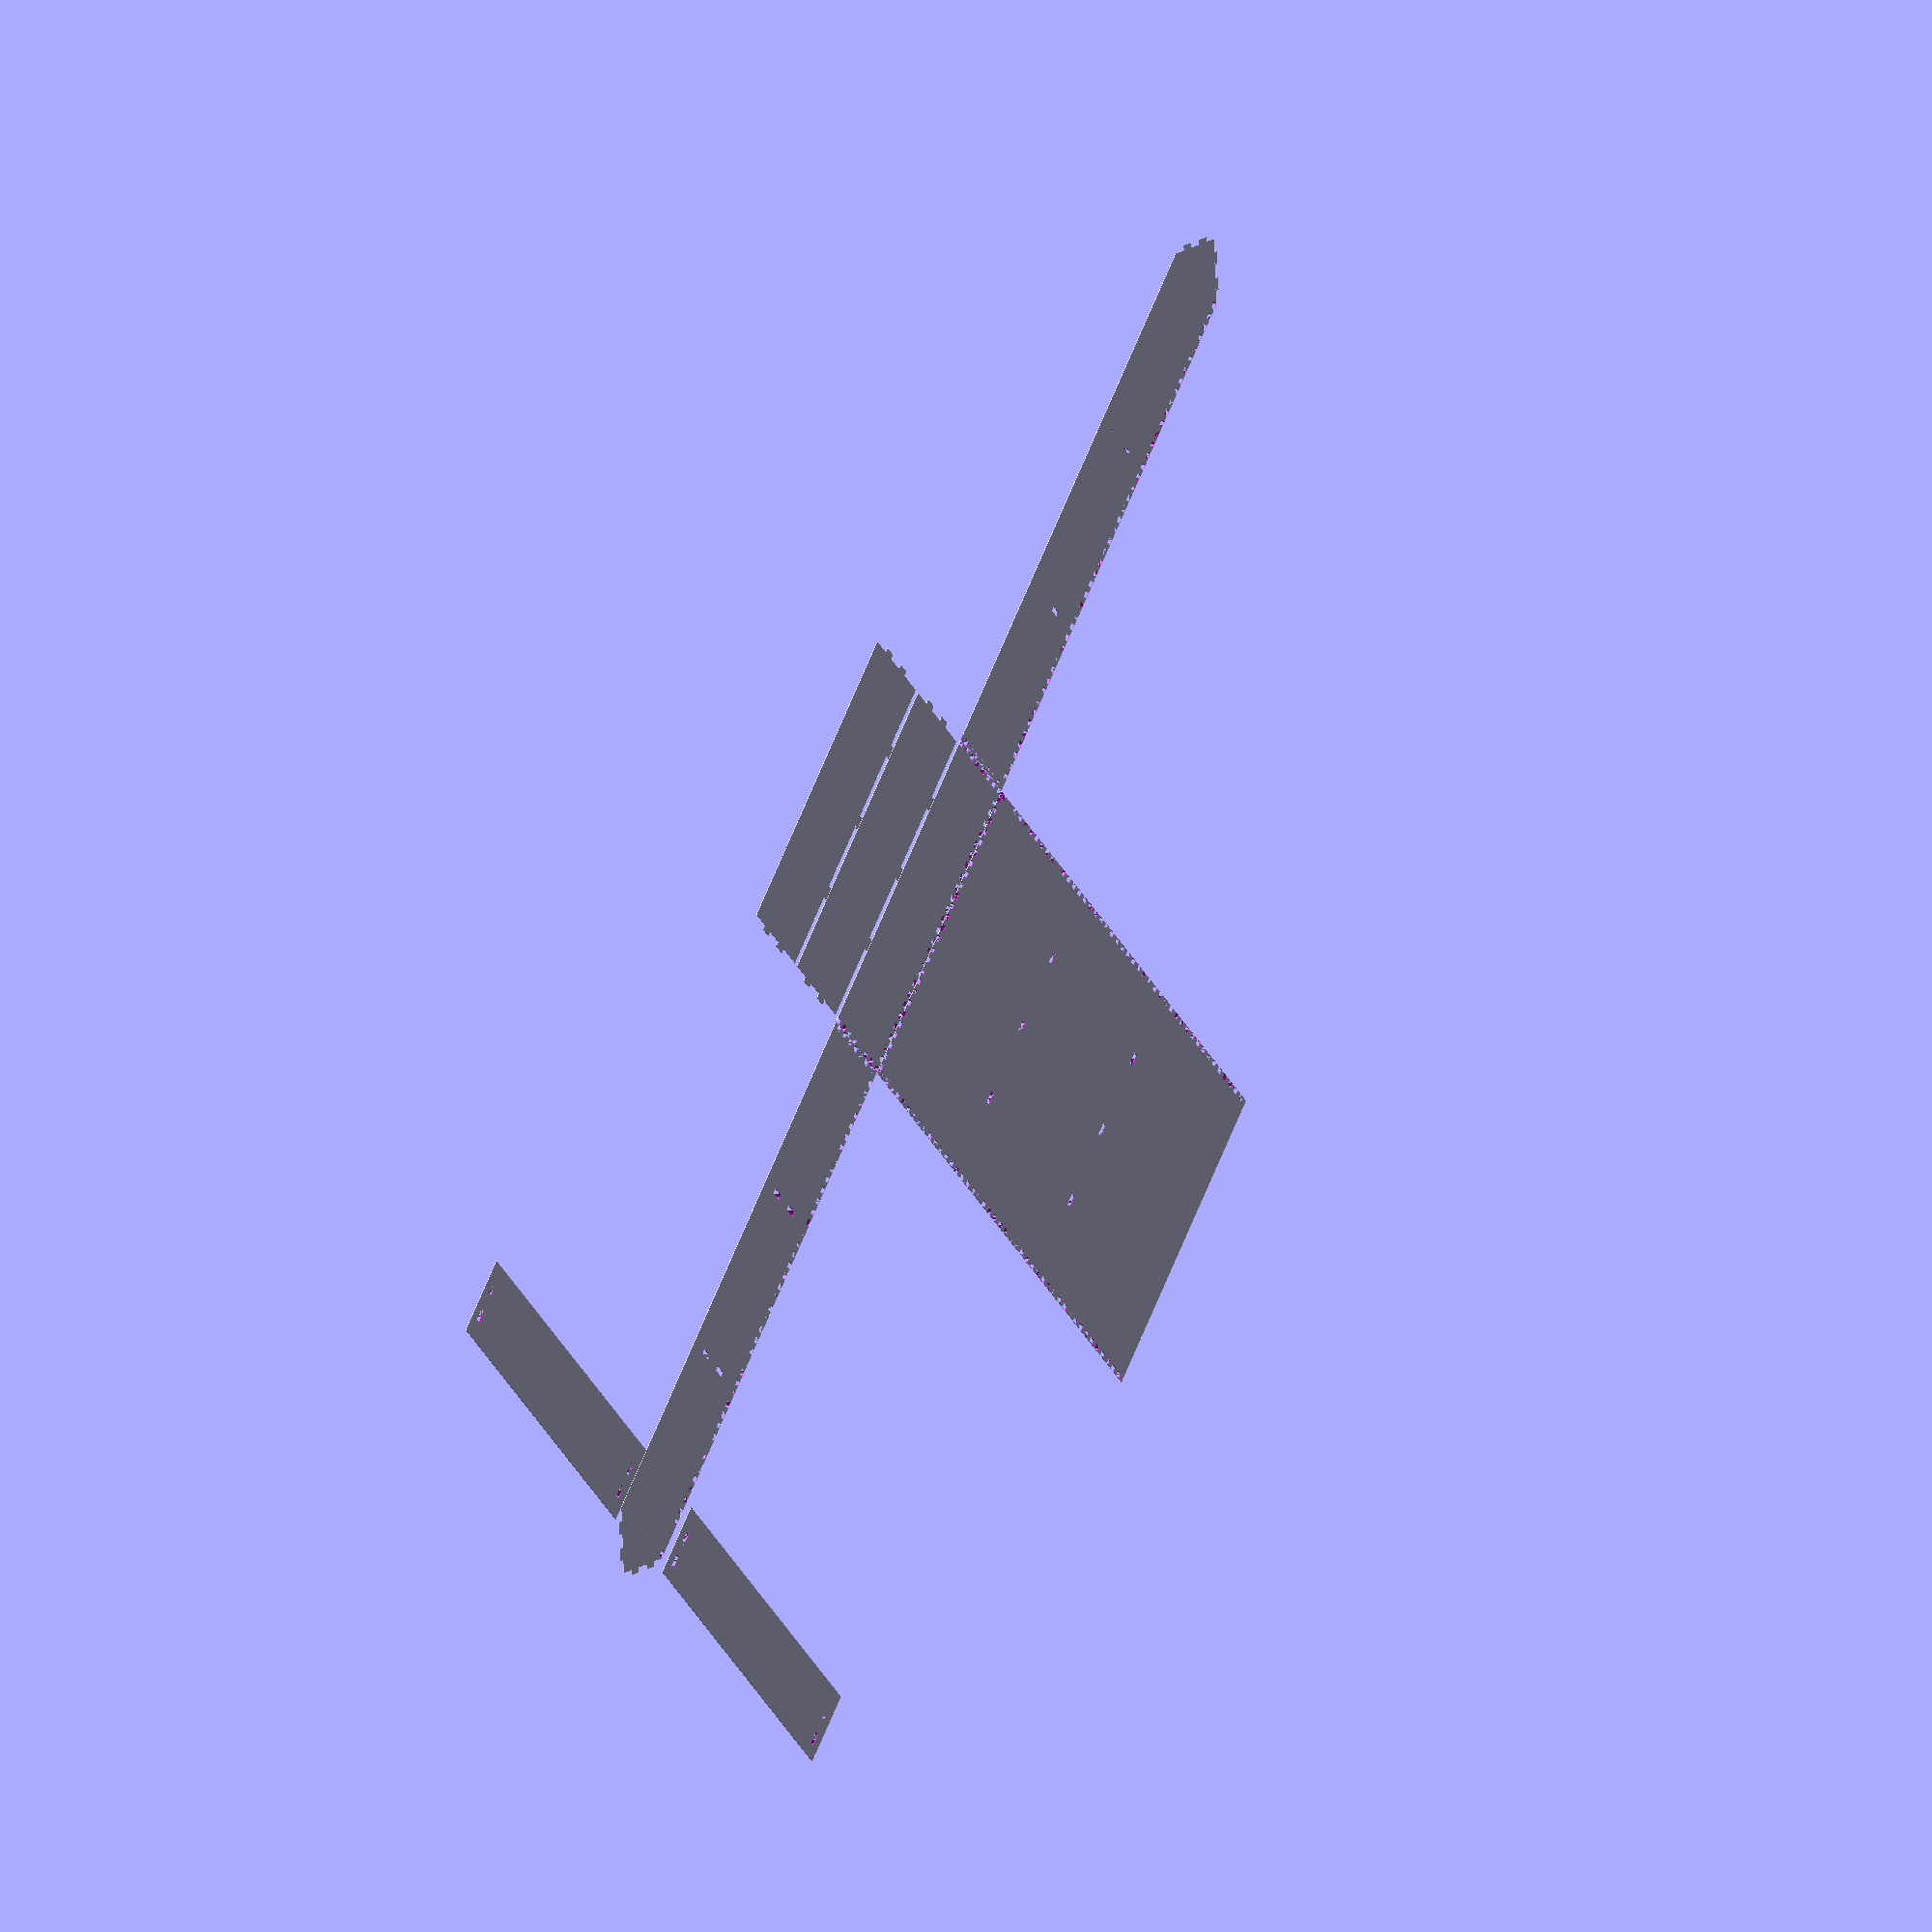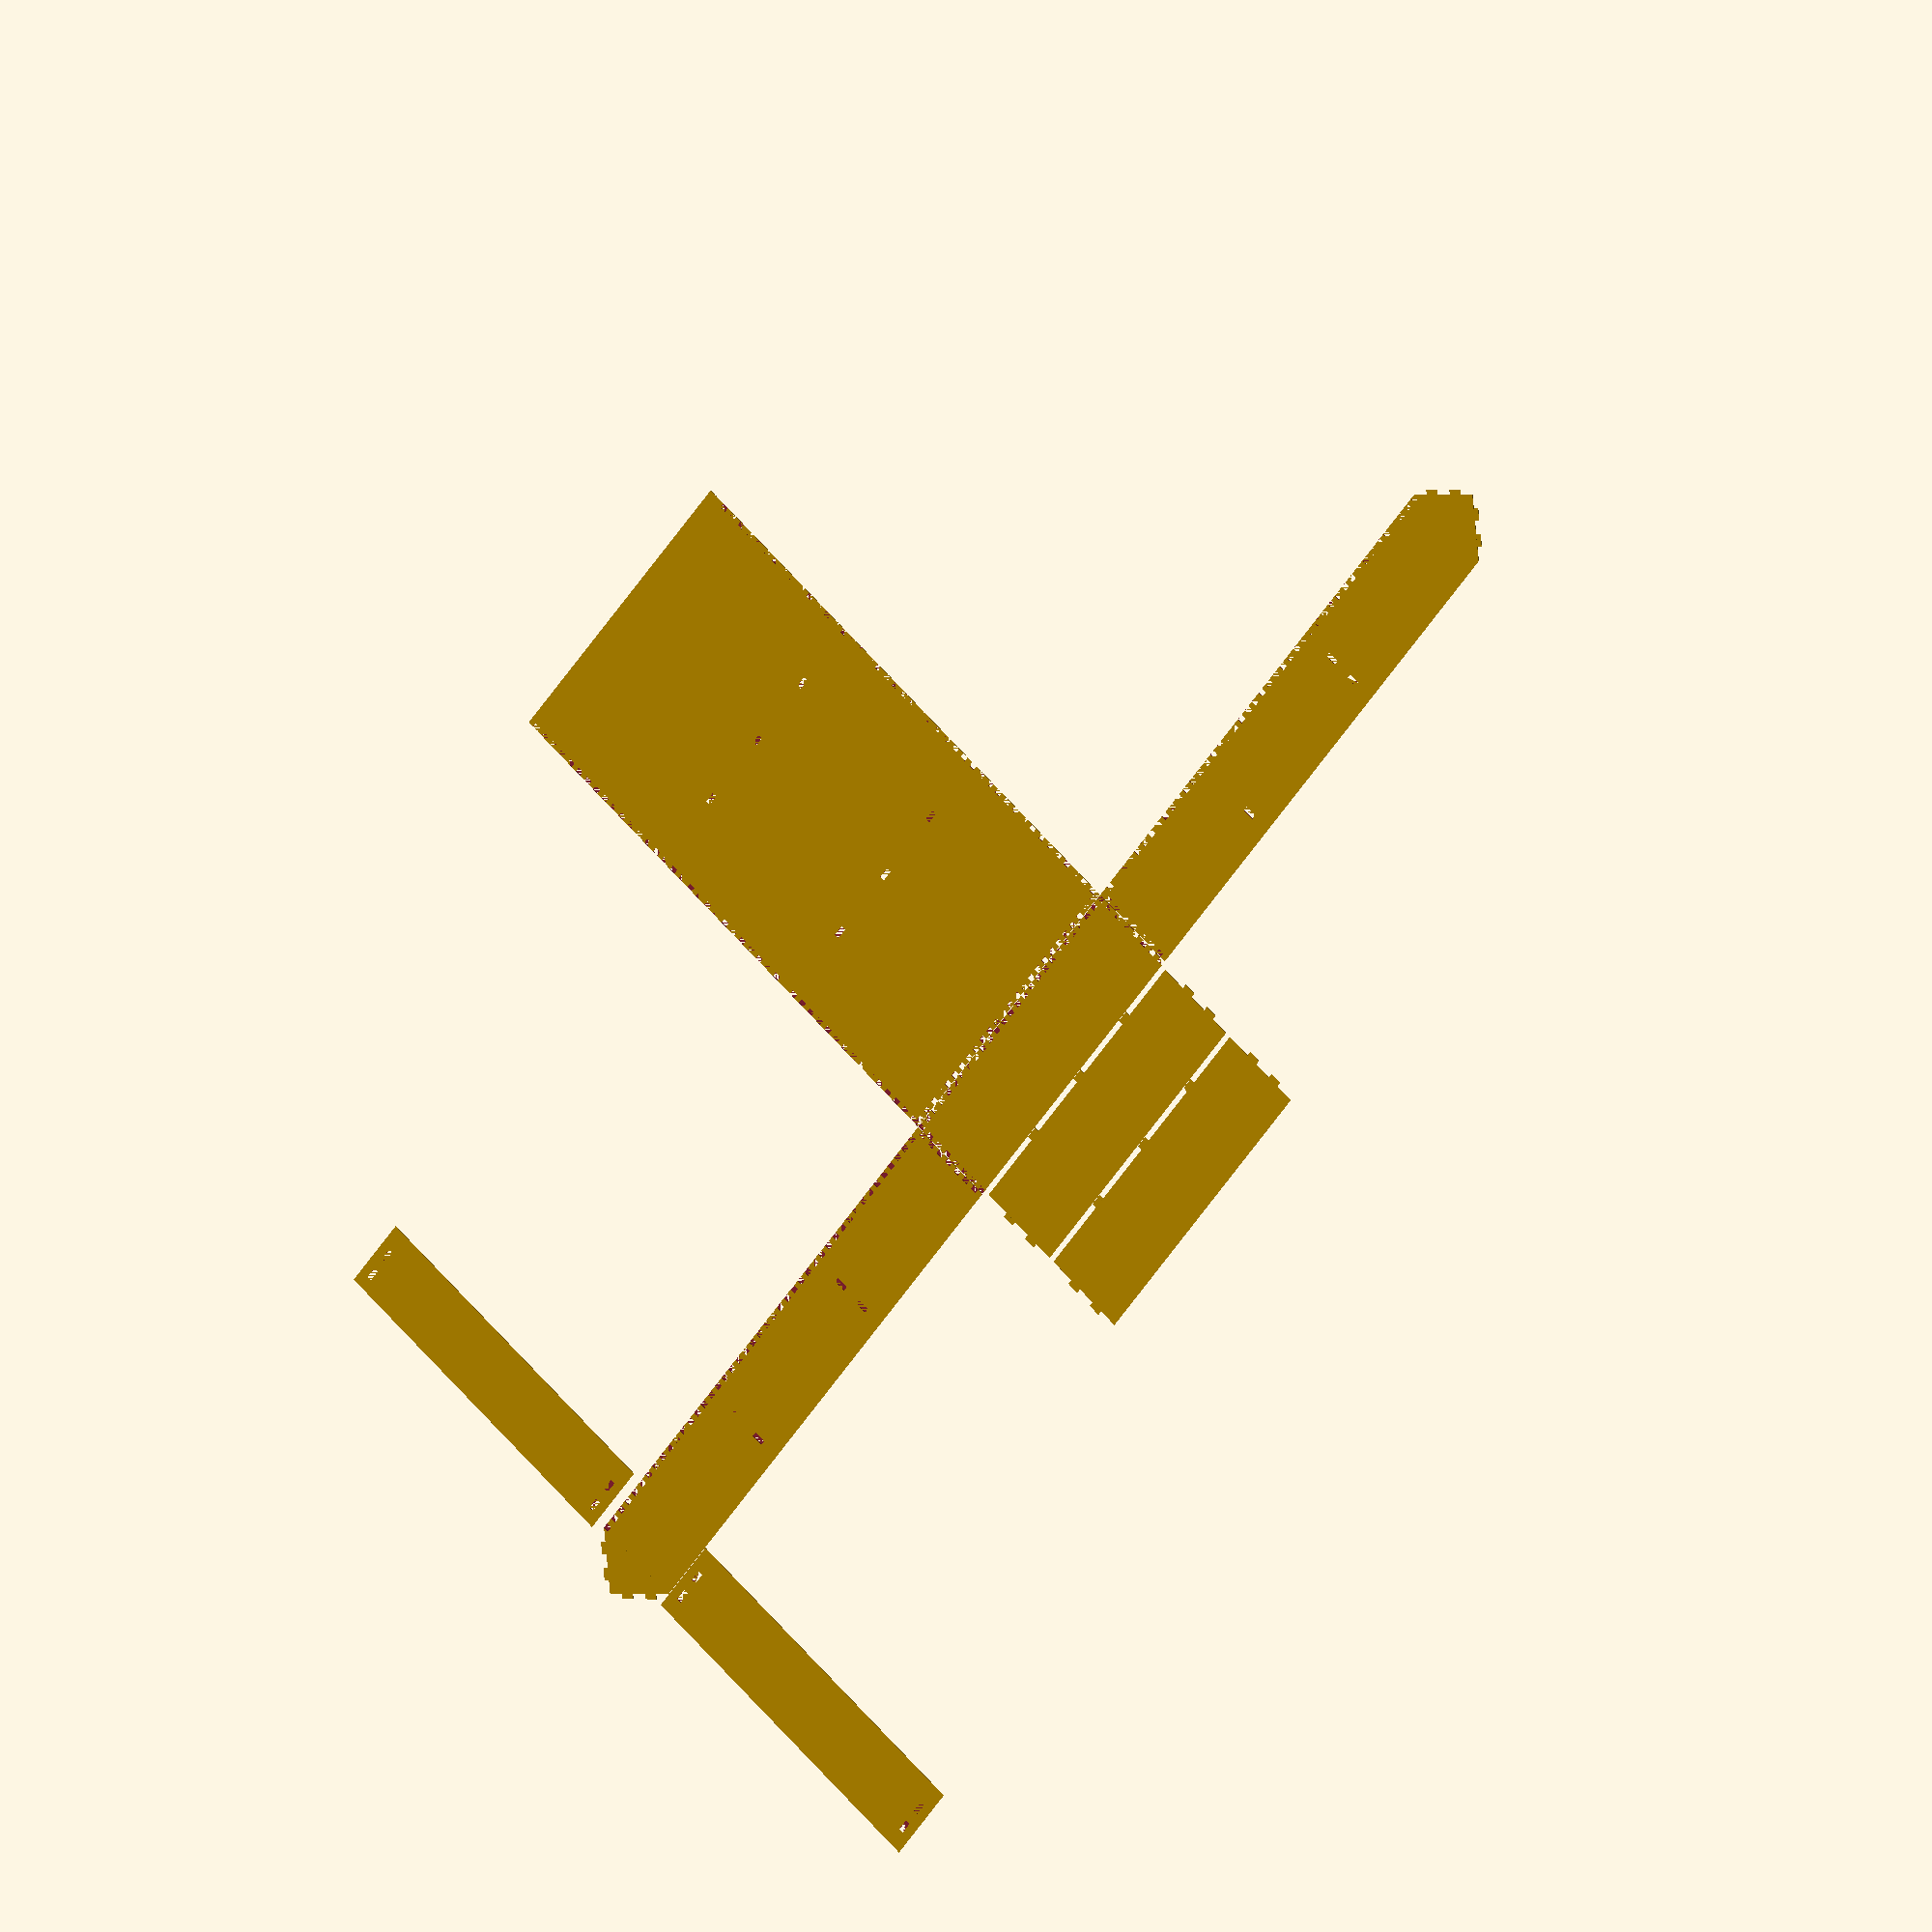
<openscad>
wF = 8;
pazWidth = 10;


hW = 500; //желательная ширина дома
hD = 150; //желательная глубина дома
hH = 900; //желательная высота стены дома

roofAddW = 15; //вылет крыши по ширине
roofAddD = 15; //вылет крыши по глубине

secondFloorH = 300; //высота второго этажа
thirdFloorH = 600; //высота третьего этажа

houseWidth = floor(hW / (2 * pazWidth)) * 2 * pazWidth + pazWidth + 2 * wF;
echo("<b>Ширина дома</b>", houseWidth);

houseDepth = floor(hD / (2 * pazWidth)) * 2 * pazWidth + pazWidth;
echo("<b>Глубина дома</b>", houseDepth);

wallHeight = floor(hH / (2 * pazWidth)) * 2 * pazWidth + wF;
echo("<b>Высота стен дома</b>", wallHeight);


union() { //стены и основание дома
   
    translate ([wallHeight + 1, 0]) //temp
    difference() {//основание
        square([houseWidth,houseDepth],false);
        union() { //шипы
            translate([0, -1]) { // соединение с задней стенкой
                for( i = [wF + pazWidth : pazWidth * 2 : houseWidth - pazWidth])
                    translate([i, 0]) square([pazWidth, wF + 1]);
            }
            translate([-1, 0]) { // соединение с правой стенкой
                for( i = [0 : pazWidth * 2 : houseDepth])
                    translate([0, i]) square([wF+1, pazWidth]);
            }
            translate([houseWidth - wF, 0]) { // соединение с левой стенкой
                for( i = [0 : pazWidth * 2 : houseDepth])
                    translate([0, i]) square([wF+1, pazWidth]);
            }
        }
    }

    difference () {//правая боковая стена
        
        union() {
            translate([- houseDepth/2,houseDepth/2]) //треугольник крыши
            rotate([0,0,315])
                union() {
                    polygon([[0,0],[houseDepth/sqrt(2),0],[0,houseDepth/sqrt(2)]]);
                    translate ([houseDepth/sqrt(2) * 0.2, - wF]) square([pazWidth * 2, wF]);
                    translate ([houseDepth/sqrt(2) * 0.6, - wF]) square([pazWidth * 2, wF]);
                    
                    translate ([-wF, houseDepth/sqrt(2) * 0.2]) square([wF, pazWidth * 2]);
                    translate ([-wF, houseDepth/sqrt(2) * 0.6]) square([wF, pazWidth * 2]);
                }
            square([wallHeight, houseDepth], false); //прямоугольник стены
        }
        union() { //шипы
            translate([wallHeight - wF, 0]) { //соединение с основанием
                for( i = [pazWidth : pazWidth * 2 : houseDepth])
                        translate([0, i]) square([wF+1, pazWidth]);
            }
            for( i = [0 : pazWidth * 2 : wallHeight - pazWidth - wF]) //соединение с задником
                translate([i, 0]) square([pazWidth, wF+1]);
        }
        union() {// отверстия для шипов второго этажа
            translate( [wallHeight - secondFloorH, houseDepth * 0.33]) square([wF, pazWidth * 2]);
            translate( [wallHeight - secondFloorH, houseDepth * 0.66]) square([wF, pazWidth * 2]);
        }
        union() {// отверстия для шипов третьего этажа
            translate( [wallHeight - thirdFloorH, houseDepth * 0.33]) square([wF, pazWidth * 2]);
            translate( [wallHeight - thirdFloorH, houseDepth * 0.66]) square([wF, pazWidth * 2]);
        }
    }
    
    translate([houseWidth + wallHeight*2 +2, 0])
    mirror([1,0,0])
    difference () {//левая боковая стена
        
        union() {
            translate([- houseDepth/2,houseDepth/2]) //треугольник крыши
            rotate([0,0,315])
                union() {
                    polygon([[0,0],[houseDepth/sqrt(2),0],[0,houseDepth/sqrt(2)]]);
                    translate ([houseDepth/sqrt(2) * 0.2, - wF]) square([pazWidth * 2, wF]);
                    translate ([houseDepth/sqrt(2) * 0.6, - wF]) square([pazWidth * 2, wF]);
                    
                    translate ([-wF, houseDepth/sqrt(2) * 0.2]) square([wF, pazWidth * 2]);
                    translate ([-wF, houseDepth/sqrt(2) * 0.6]) square([wF, pazWidth * 2]);
                }
            square([wallHeight, houseDepth], false); //прямоугольник стены
        }
        union() { //шипы
            translate([wallHeight - wF, 0]) { //соединение с основанием
                for( i = [pazWidth : pazWidth * 2 : houseDepth])
                        translate([0, i]) square([wF+1, pazWidth]);
            }
            for( i = [0 : pazWidth * 2 : wallHeight - pazWidth - wF]) //соединение с задником
                translate([i, 0]) square([pazWidth, wF+1]);
        }
        union() {// отверстия для шипов второго этажа
            translate( [wallHeight - secondFloorH, houseDepth * 0.33]) square([wF, pazWidth * 2]);
            translate( [wallHeight - secondFloorH, houseDepth * 0.66]) square([wF, pazWidth * 2]);
        }
        union() {// отверстия для шипов третьего этажа
            translate( [wallHeight - thirdFloorH, houseDepth * 0.33]) square([wF, pazWidth * 2]);
            translate( [wallHeight - thirdFloorH, houseDepth * 0.66]) square([wF, pazWidth * 2]);
        }
    }

    translate ([wallHeight + 1, -wallHeight -1]) //temp
    difference() {//задняя стенка
        union() {
            square([houseWidth, wallHeight]);
        }
        union() {
            translate([0, wallHeight - wF]) { // соединение с задней стенкой
                for( i = [wF  : pazWidth * 2 : houseWidth - pazWidth])
                    translate([i, 0]) square([pazWidth, wF]);
            }
            translate([0, 0]) { // соединение с правой стенкой
                for( i = [pazWidth : pazWidth * 2 : wallHeight - pazWidth - wF])
                    translate([0, i]) square([wF, pazWidth]);
            }
            translate([0, wallHeight - wF]) square([wF,wF]); //удаляем квадратик в углу, где сходятся все стенки
            
            translate([houseWidth - wF, 0]) { // соединение с левой стенкой
                for( i = [pazWidth : pazWidth * 2 : wallHeight - pazWidth - wF])
                    translate([0, i]) square([wF, pazWidth]);
                translate([0, wallHeight - wF]) square([wF,wF]); //удаляем квадратик в углу, где сходятся все стенки
            }
            
            // отверстия под шипы второго этажа
            translate( [houseWidth * 0.25, wallHeight - secondFloorH]) square([pazWidth * 2, wF]);
            translate( [houseWidth * 0.5, wallHeight - secondFloorH]) square([pazWidth * 2, wF]);
            translate( [houseWidth * 0.75, wallHeight - secondFloorH]) square([pazWidth * 2, wF]);
            
            // отверстия под шипы третьего этажа
            translate( [houseWidth * 0.25, wallHeight - thirdFloorH]) square([pazWidth * 2, wF]);
            translate( [houseWidth * 0.5, wallHeight - thirdFloorH]) square([pazWidth * 2, wF]);
            translate( [houseWidth * 0.75, wallHeight - thirdFloorH]) square([pazWidth * 2, wF]);
            
            
        }
    }
    
    translate([ -roofAddD, -houseWidth - 2 * roofAddW - 1]) { //задняя крыша
        //square([houseDepth/sqrt(2) + roofAddD, houseWidth + 2 * roofAddW]);
        difference() {        
                translate([0, -roofAddW]) square([houseDepth/sqrt(2) + roofAddD, houseWidth + 2 * roofAddW]);
                
            
        union() {
                translate ([houseDepth/sqrt(2) * 0.2, 0]) square([pazWidth * 2, wF]);
                translate ([houseDepth/sqrt(2) * 0.6, 0]) square([pazWidth * 2, wF]);
                
                translate ([houseDepth/sqrt(2) * 0.2, houseWidth - wF]) square([pazWidth * 2, wF]);
                translate ([houseDepth/sqrt(2) * 0.6, houseWidth - wF]) square([pazWidth * 2, wF]);
                
            }
        }
    }
    
    translate([ -roofAddD, houseDepth + roofAddW + 1]) { //передняя крыша
        //square([houseDepth/sqrt(2) + roofAddD, houseWidth + 2 * roofAddW]);
        difference() {        
                translate([-wF, -roofAddW]) square([houseDepth/sqrt(2) + roofAddD + wF, houseWidth + 2 * roofAddW]);
                
            
        union() {
                translate ([houseDepth/sqrt(2) * 0.2, 0]) square([pazWidth * 2, wF]);
                translate ([houseDepth/sqrt(2) * 0.6, 0]) square([pazWidth * 2, wF]);
                
                translate ([houseDepth/sqrt(2) * 0.2, houseWidth - wF]) square([pazWidth * 2, wF]);
                translate ([houseDepth/sqrt(2) * 0.6, houseWidth - wF]) square([pazWidth * 2, wF]);
                
            }
        }
    }
    
    translate([ wallHeight, houseDepth + 1]) { //пол второго этажа
        //square([houseDepth/sqrt(2) + roofAddD, houseWidth + 2 * roofAddW]);
        difference() {        
            union() {
                translate( [wF, wF]) square([houseWidth - 2 * wF , houseDepth - wF],false);
                translate( [houseWidth * 0.25, 0]) square([pazWidth * 2, wF]);
                translate( [houseWidth * 0.5, 0]) square([pazWidth * 2, wF]);
                translate( [houseWidth * 0.75, 0]) square([pazWidth * 2, wF]);
                
                translate( [0, houseDepth * 0.33]) square([wF, pazWidth * 2]);
                translate( [0, houseDepth * 0.66]) square([wF, pazWidth * 2]);
                
                translate( [houseWidth - wF, houseDepth * 0.33]) square([wF, pazWidth * 2]);
                translate( [houseWidth - wF, houseDepth * 0.66]) square([wF, pazWidth * 2]);
            }
            
            union() {

                
            }
        }
    }
    translate([ wallHeight, 2 * houseDepth + 2]) { //пол третьего этажа
        //square([houseDepth/sqrt(2) + roofAddD, houseWidth + 2 * roofAddW]);
        difference() {        
            union() {
                translate( [wF, wF]) square([houseWidth - 2 * wF , houseDepth - wF],false);
                translate( [houseWidth * 0.25, 0]) square([pazWidth * 2, wF]);
                translate( [houseWidth * 0.5, 0]) square([pazWidth * 2, wF]);
                translate( [houseWidth * 0.75, 0]) square([pazWidth * 2, wF]);
                
                translate( [0, houseDepth * 0.33]) square([wF, pazWidth * 2]);
                translate( [0, houseDepth * 0.66]) square([wF, pazWidth * 2]);
                
                translate( [houseWidth - wF, houseDepth * 0.33]) square([wF, pazWidth * 2]);
                translate( [houseWidth - wF, houseDepth * 0.66]) square([wF, pazWidth * 2]);
            }
            
            union() {

                
            }
        }
    }    
    



}




        
</openscad>
<views>
elev=169.4 azim=131.3 roll=235.8 proj=o view=solid
elev=347.5 azim=231.1 roll=210.3 proj=o view=solid
</views>
